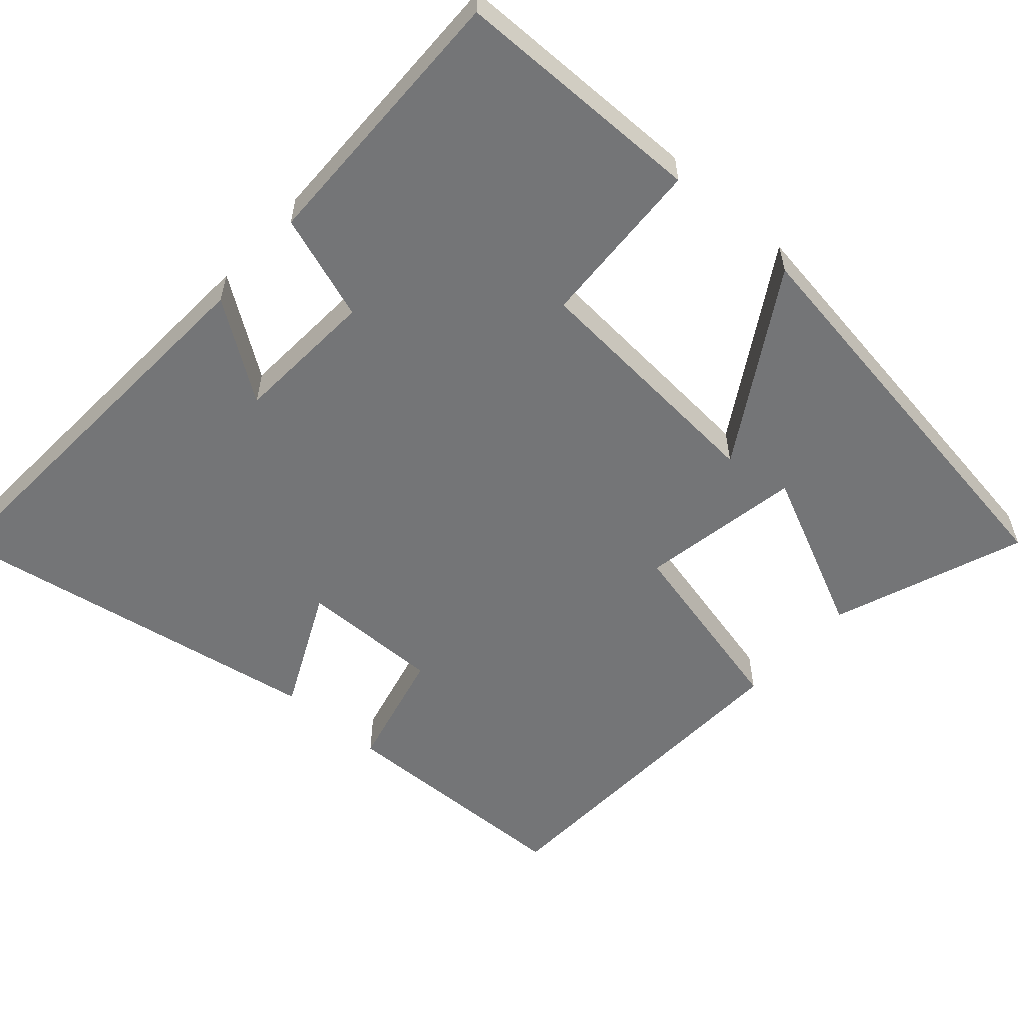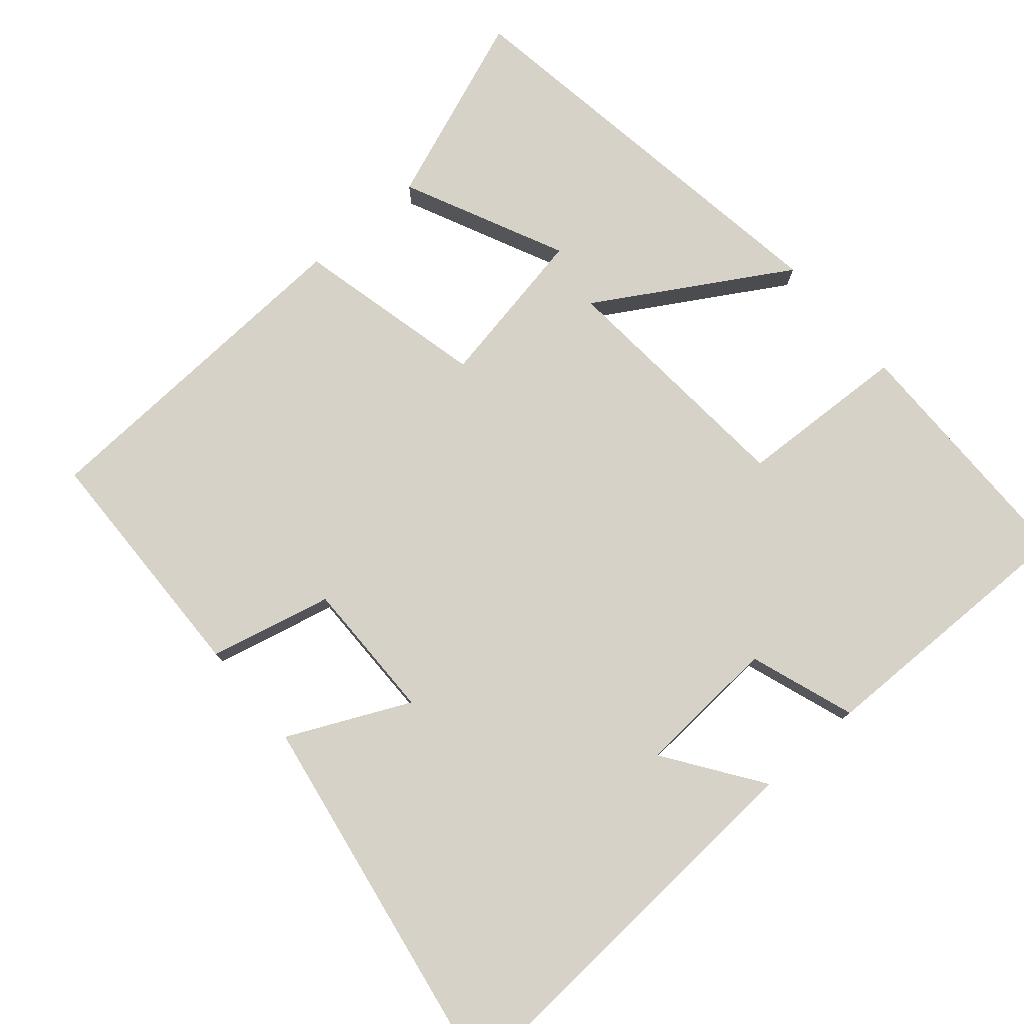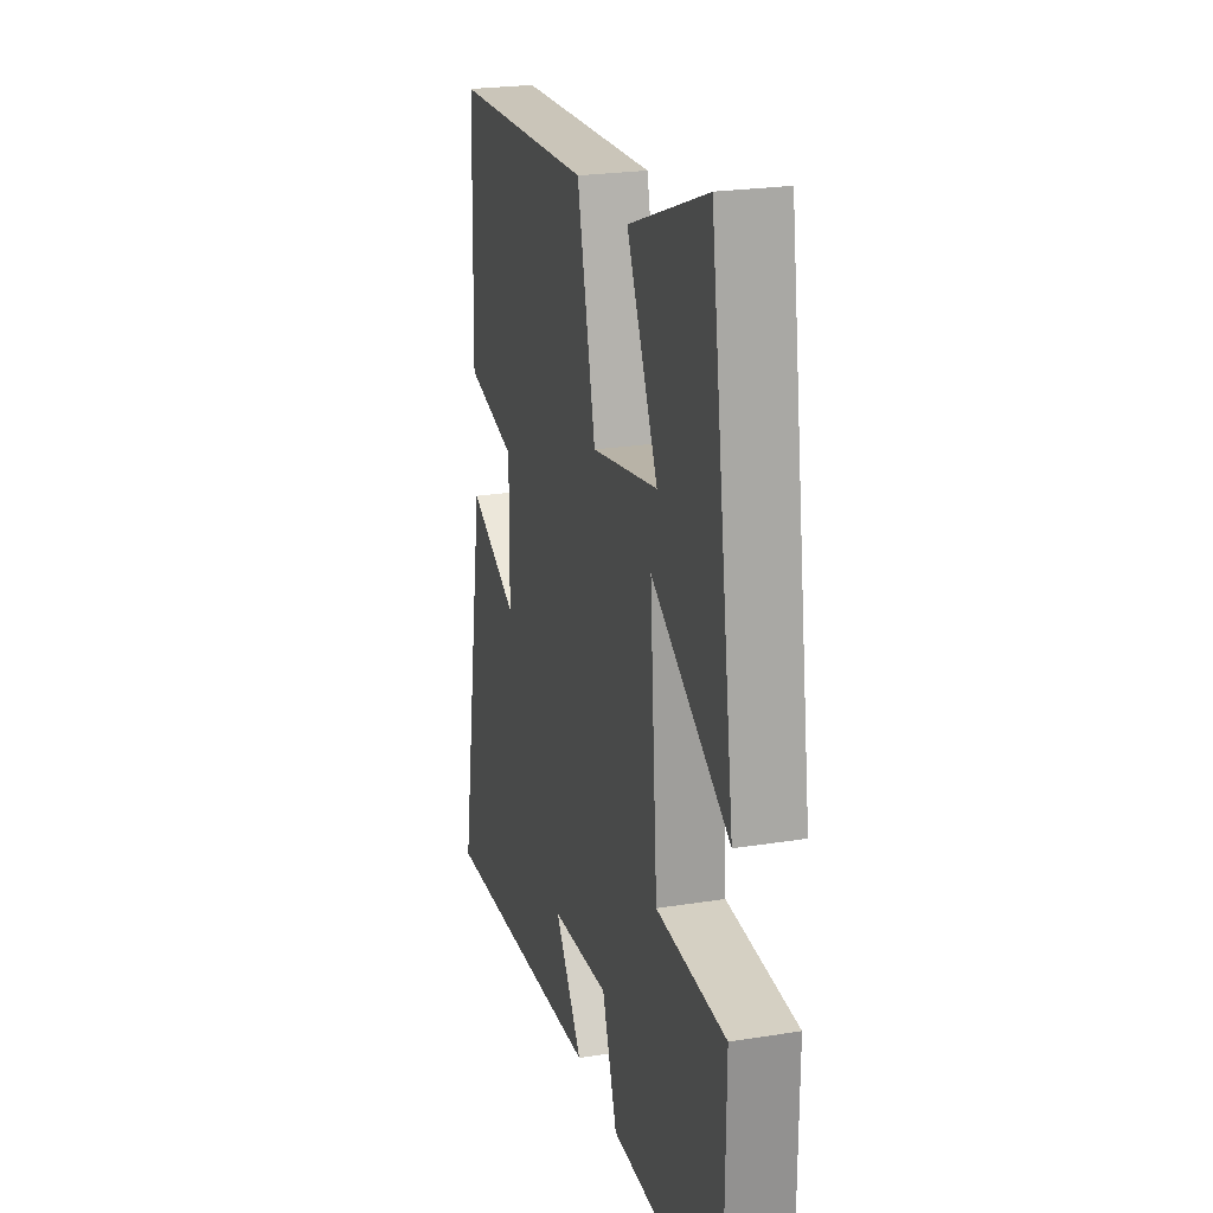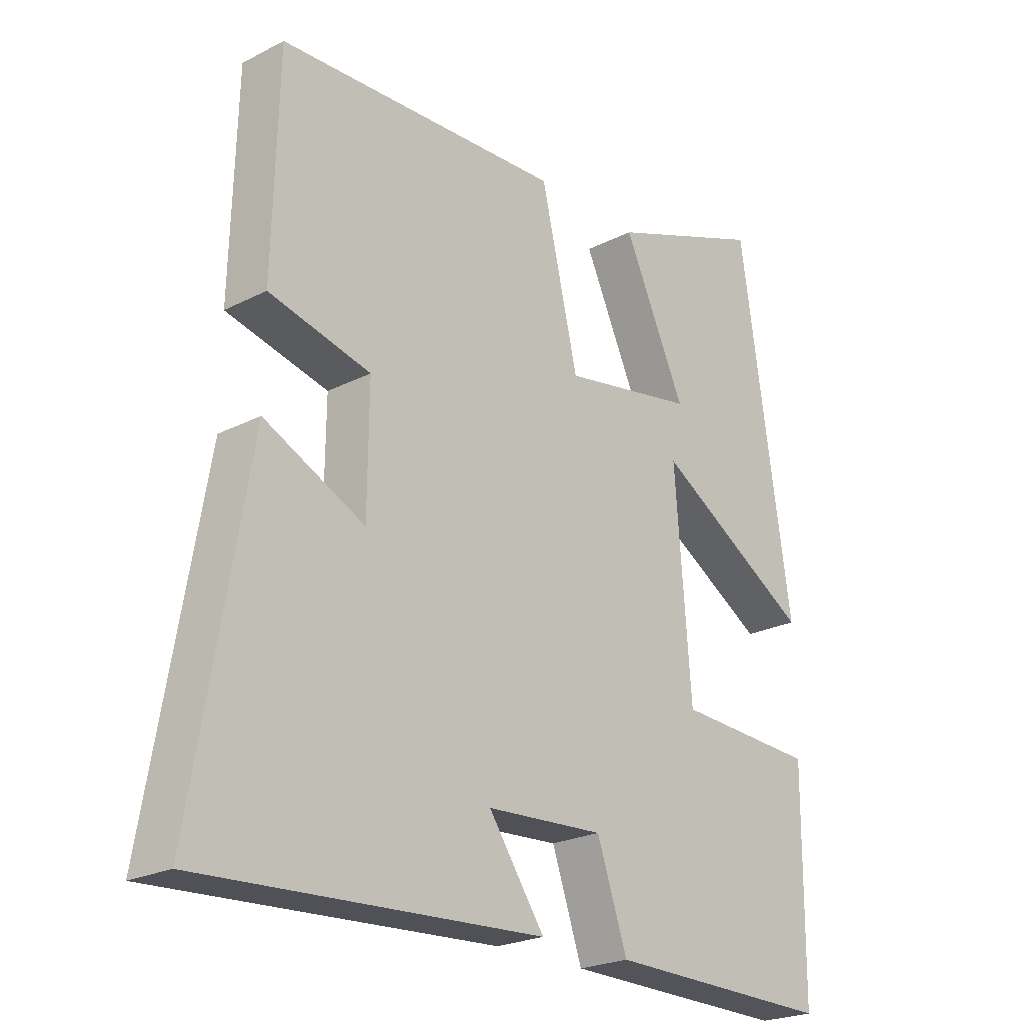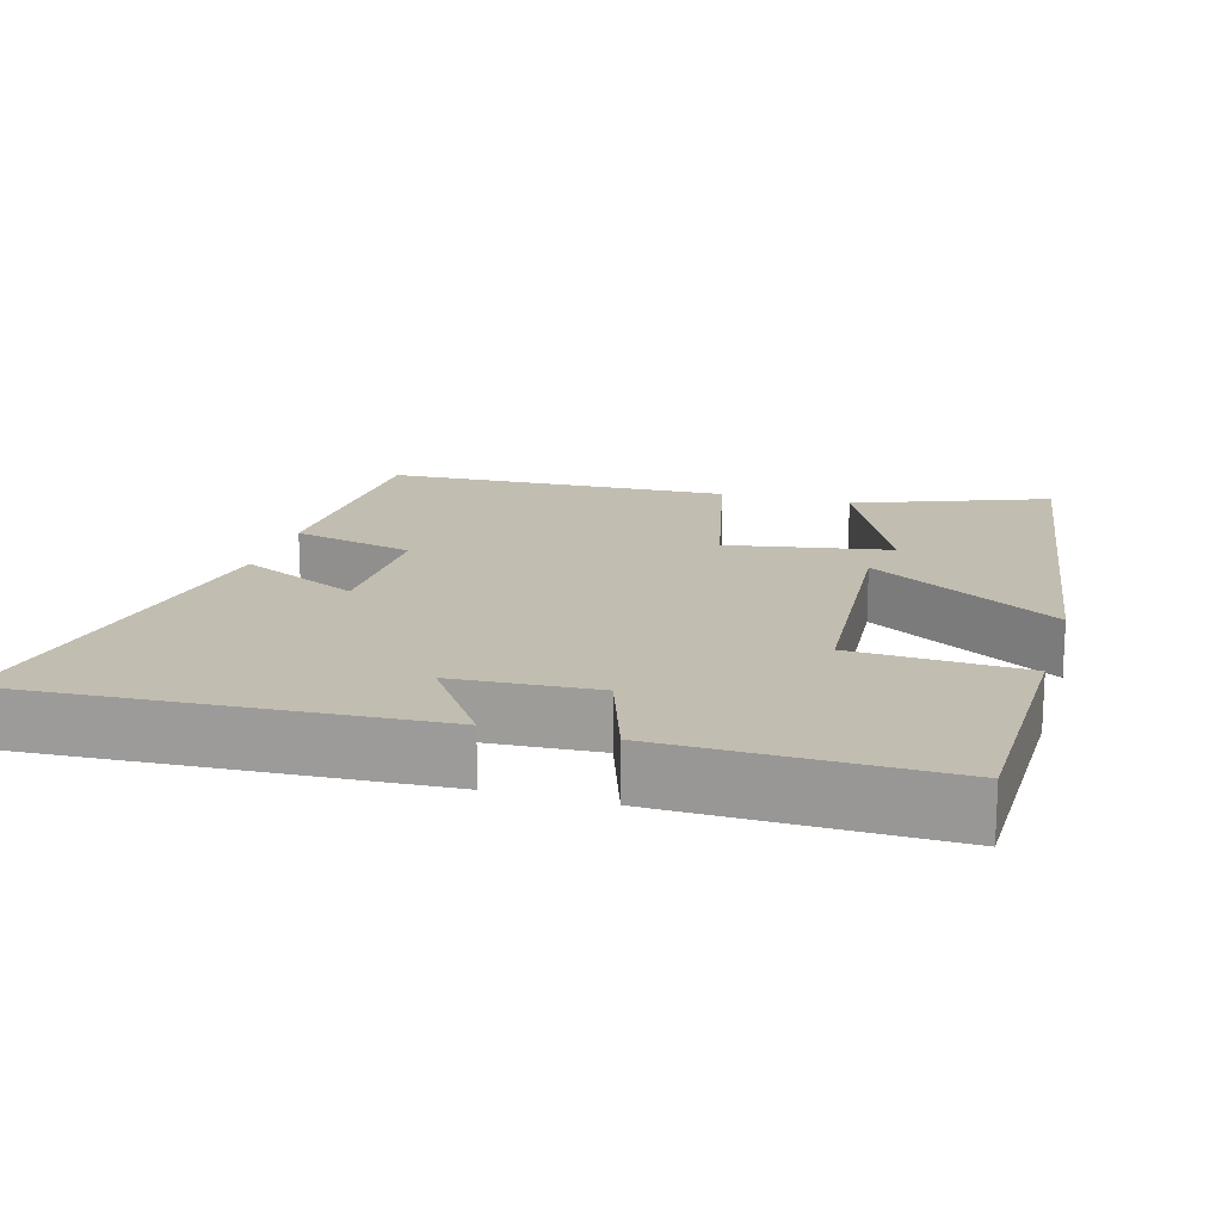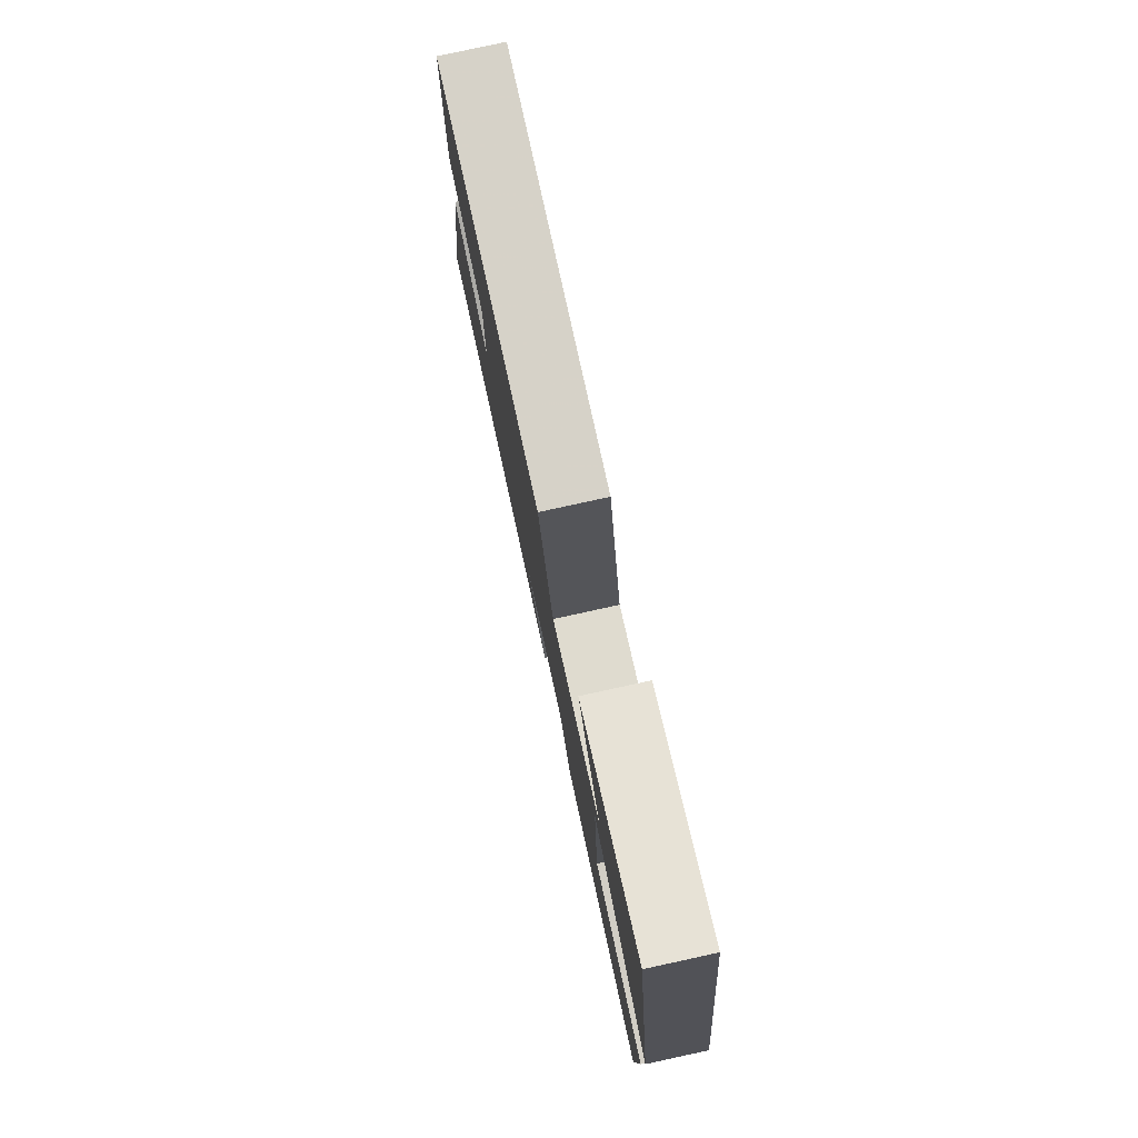
<metadata>
{"format":"obj","ext":"obj","renderer":"f3d","projection":"perspective","resolution":1024,"background":"white","views":[{"elev":-56.5,"azim":-131.5,"up":"+Y"},{"elev":77.7,"azim":139.3,"up":"+Y"},{"elev":23.3,"azim":-105.2,"up":"+Z"},{"elev":-23.2,"azim":131.1,"up":"+Z"},{"elev":16.8,"azim":-163.7,"up":"+Y"},{"elev":79.8,"azim":-102.3,"up":"+Z"}]}
</metadata>
<code>
v -0.497 0.07 -0.505
v -0.5 0.07 -0.162
v -0.267 0.07 -0.151
v -0.241 0.07 0.189
v -0.5 0.07 0.034
v -0.416 0.07 0.599
v -0.156 0.07 0.5
v -0.259 0.07 0.28
v -0.039 0.07 0.24
v 0.022 0.07 0.5
v 0.491 0.07 0.478
v 0.5 0.07 0.144
v 0.333 0.07 0.104
v 0.335 0.07 -0.088
v 0.5 0.07 -0.01
v 0.59 0.07 -0.533
v 0.031 0.07 -0.5
v 0.123 0.07 -0.368
v -0.071 0.07 -0.356
v -0.121 0.07 -0.5
v -0.497 0 -0.505
v -0.5 0 -0.162
v -0.267 0 -0.151
v -0.241 0 0.189
v -0.5 0 0.034
v -0.416 0 0.599
v -0.156 0 0.5
v -0.259 0 0.28
v -0.039 0 0.24
v 0.022 0 0.5
v 0.491 0 0.478
v 0.5 0 0.144
v 0.333 0 0.104
v 0.335 0 -0.088
v 0.5 0 -0.01
v 0.59 0 -0.533
v 0.031 0 -0.5
v 0.123 0 -0.368
v -0.071 0 -0.356
v -0.121 0 -0.5
f 1 2 3
f 20 1 3
f 19 20 3
f 18 19 3 4
f 16 17 18
f 15 16 18
f 14 15 18
f 13 14 18 4
f 11 12 13
f 10 11 13
f 9 10 13
f 8 9 13 4
f 5 6 7 8
f 4 5 8
f 23 22 21
f 23 21 40
f 23 40 39
f 24 23 39 38
f 38 37 36
f 38 36 35
f 38 35 34
f 24 38 34 33
f 33 32 31
f 33 31 30
f 33 30 29
f 24 33 29 28
f 28 27 26 25
f 28 25 24
f 1 21 22 2
f 2 22 23 3
f 3 23 24 4
f 4 24 25 5
f 5 25 26 6
f 6 26 27 7
f 7 27 28 8
f 8 28 29 9
f 9 29 30 10
f 10 30 31 11
f 11 31 32 12
f 12 32 33 13
f 13 33 34 14
f 14 34 35 15
f 15 35 36 16
f 16 36 37 17
f 17 37 38 18
f 18 38 39 19
f 19 39 40 20
f 20 40 21 1

</code>
